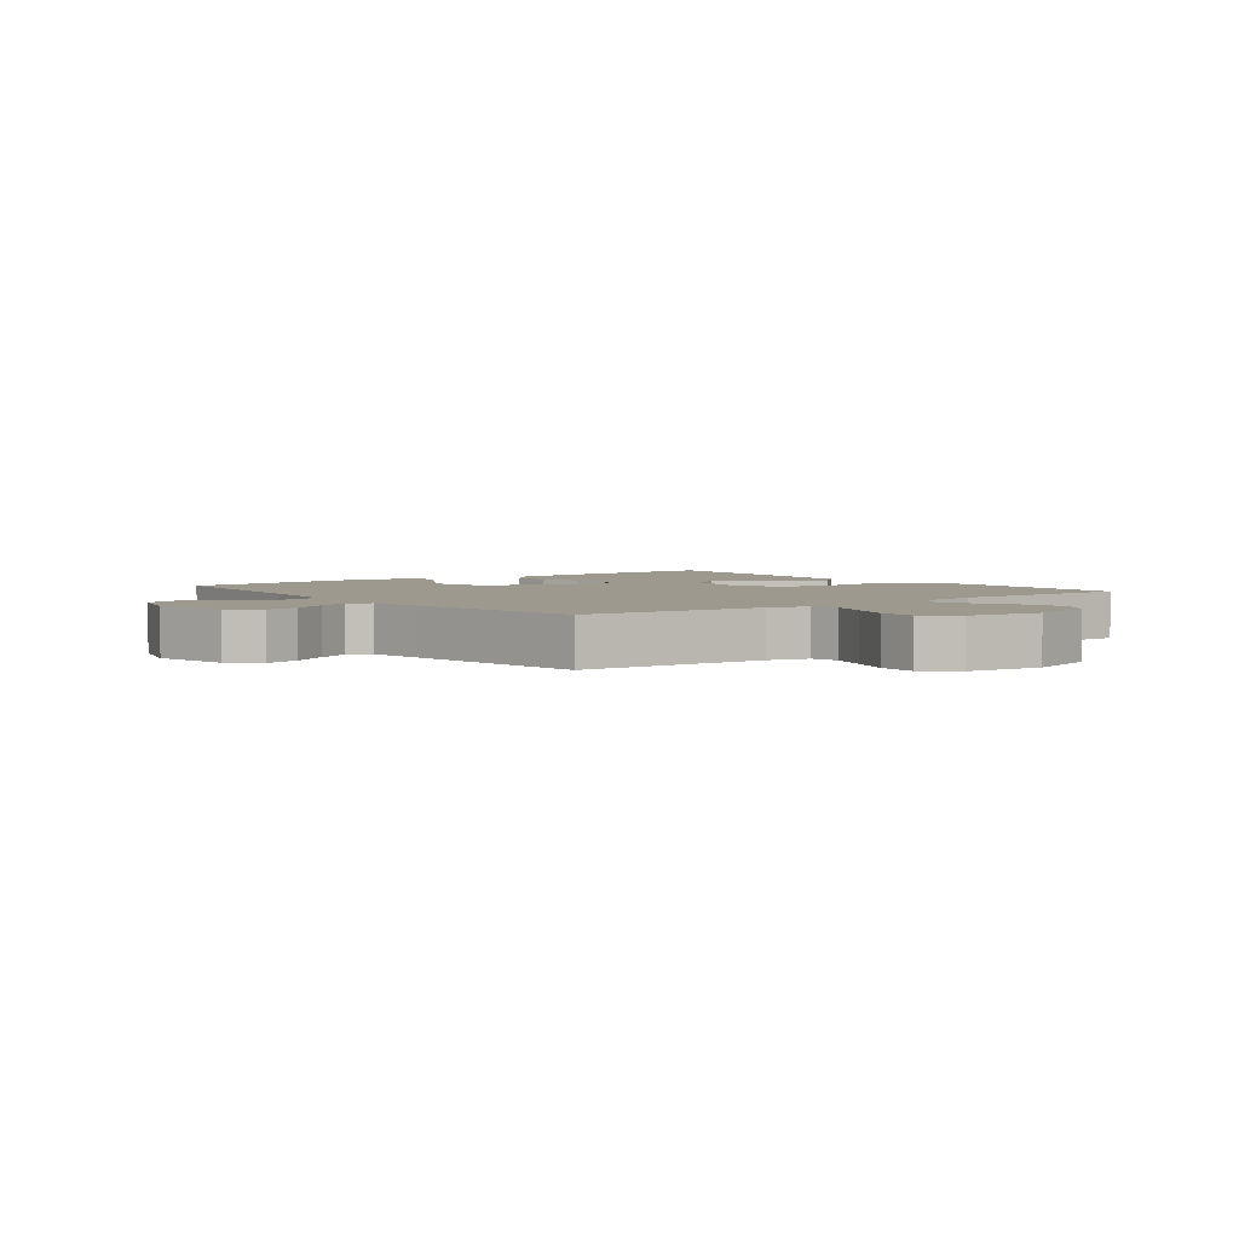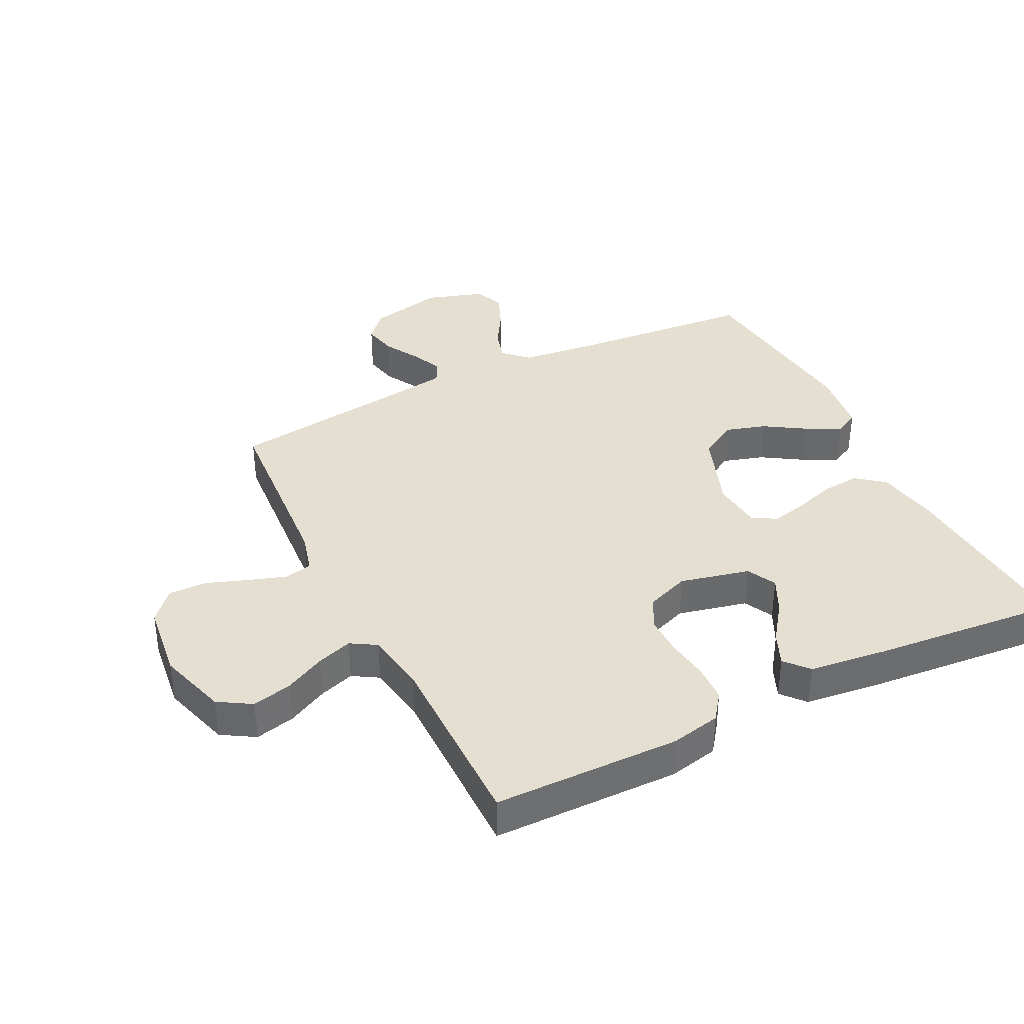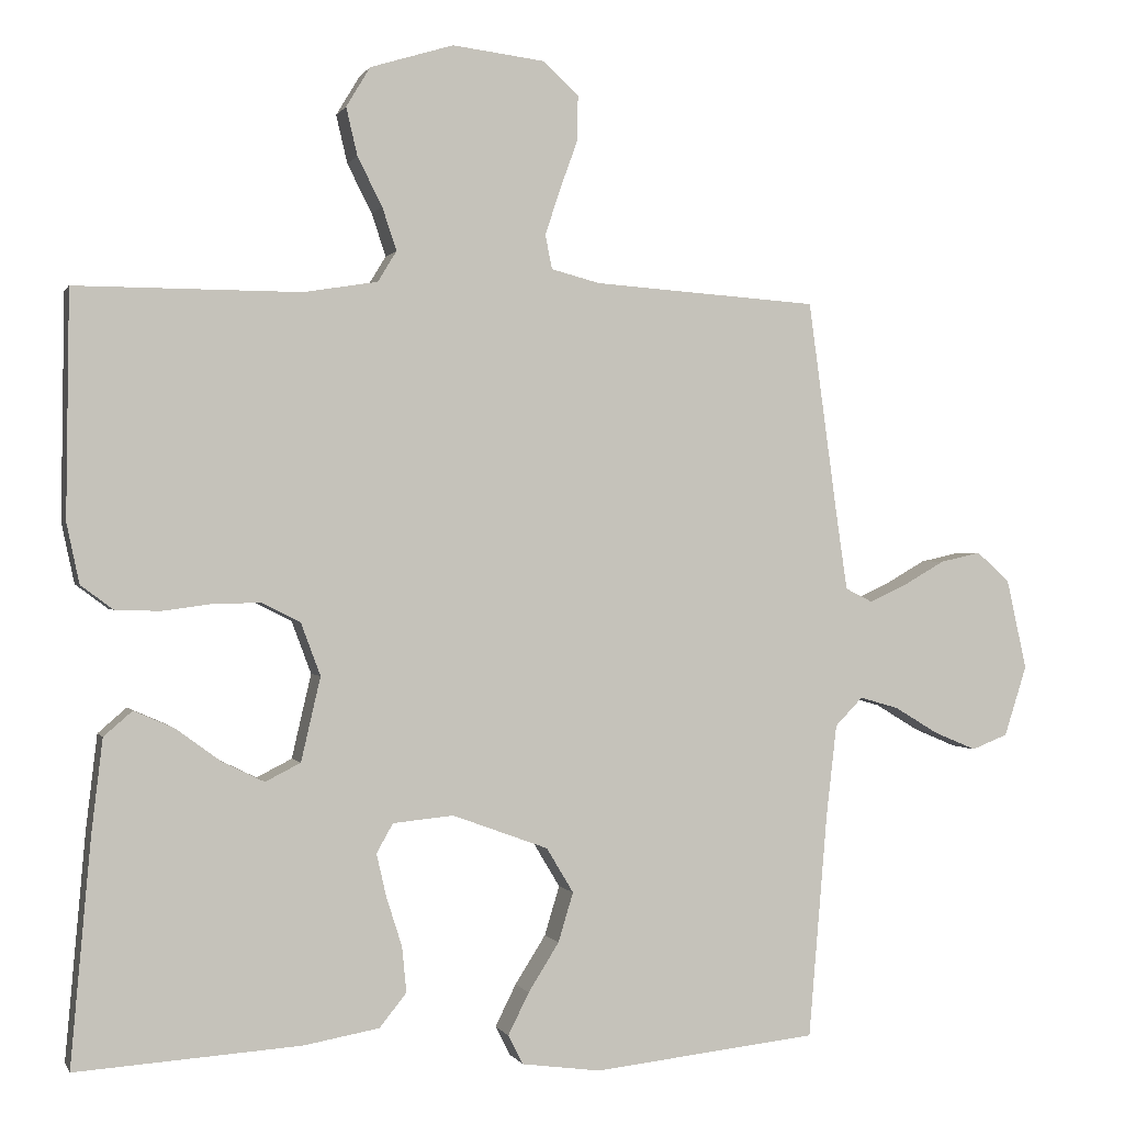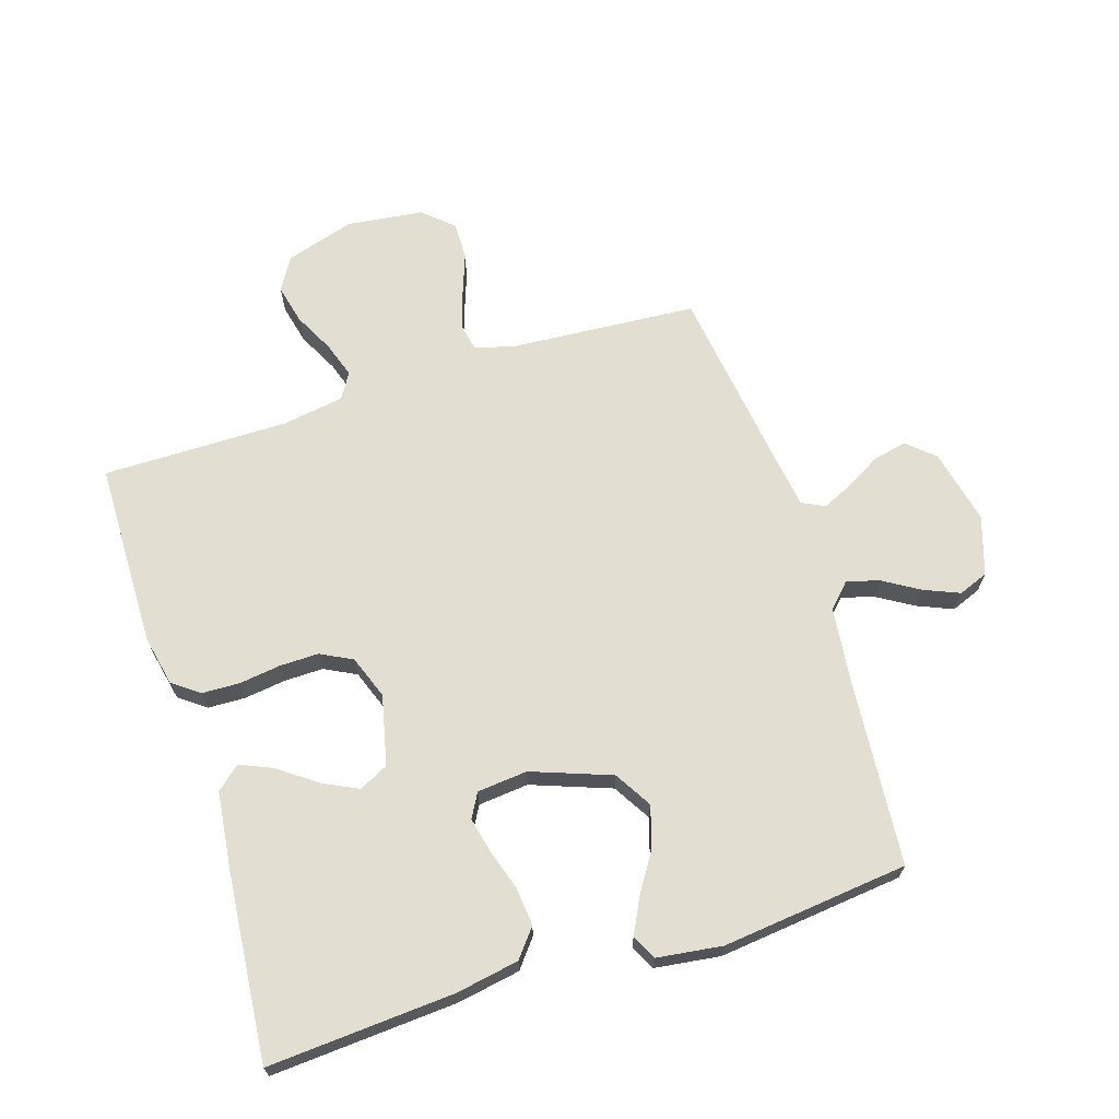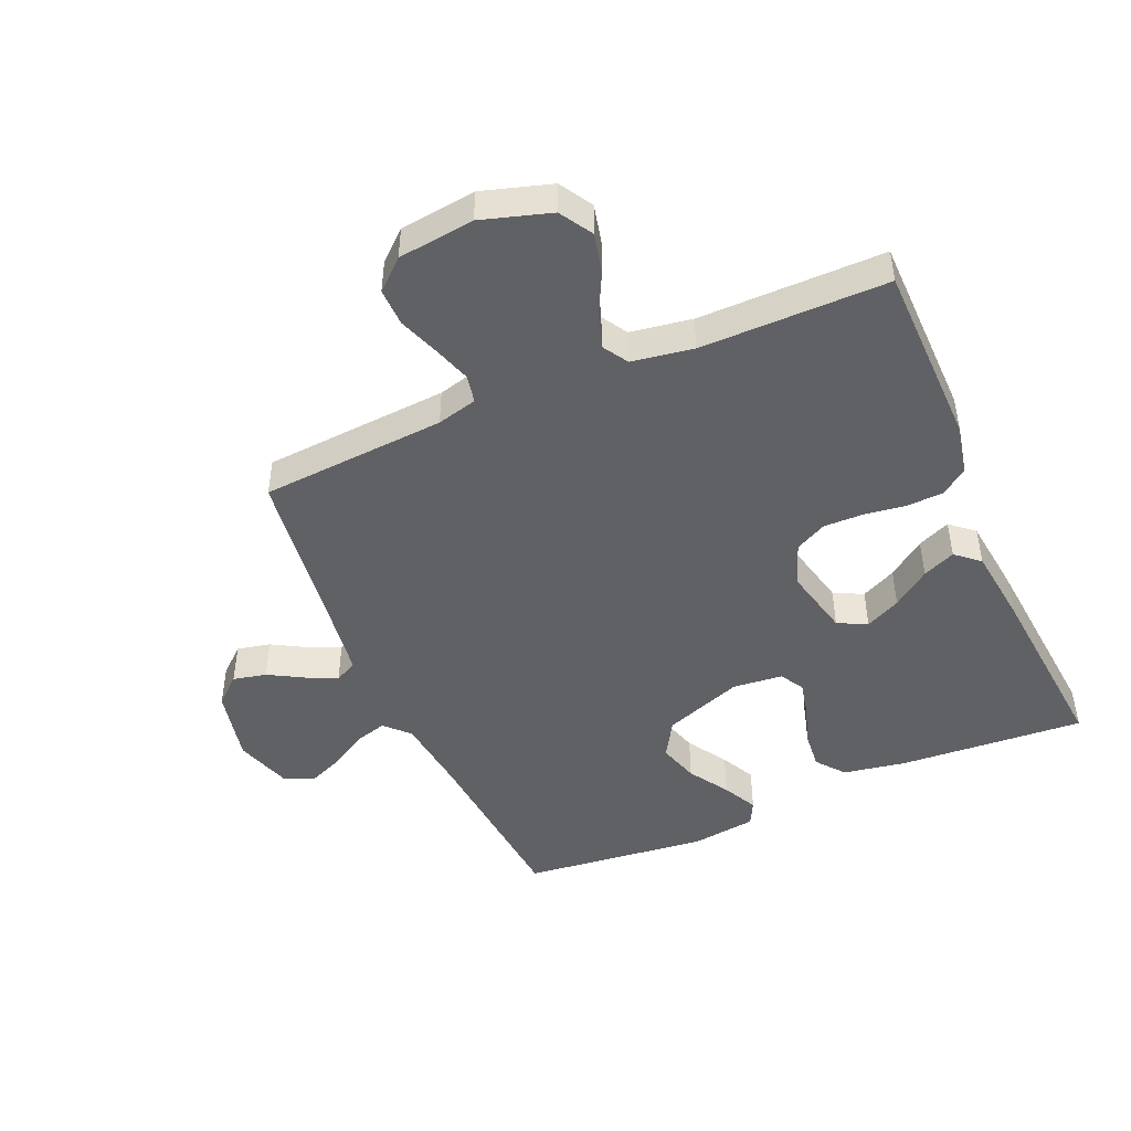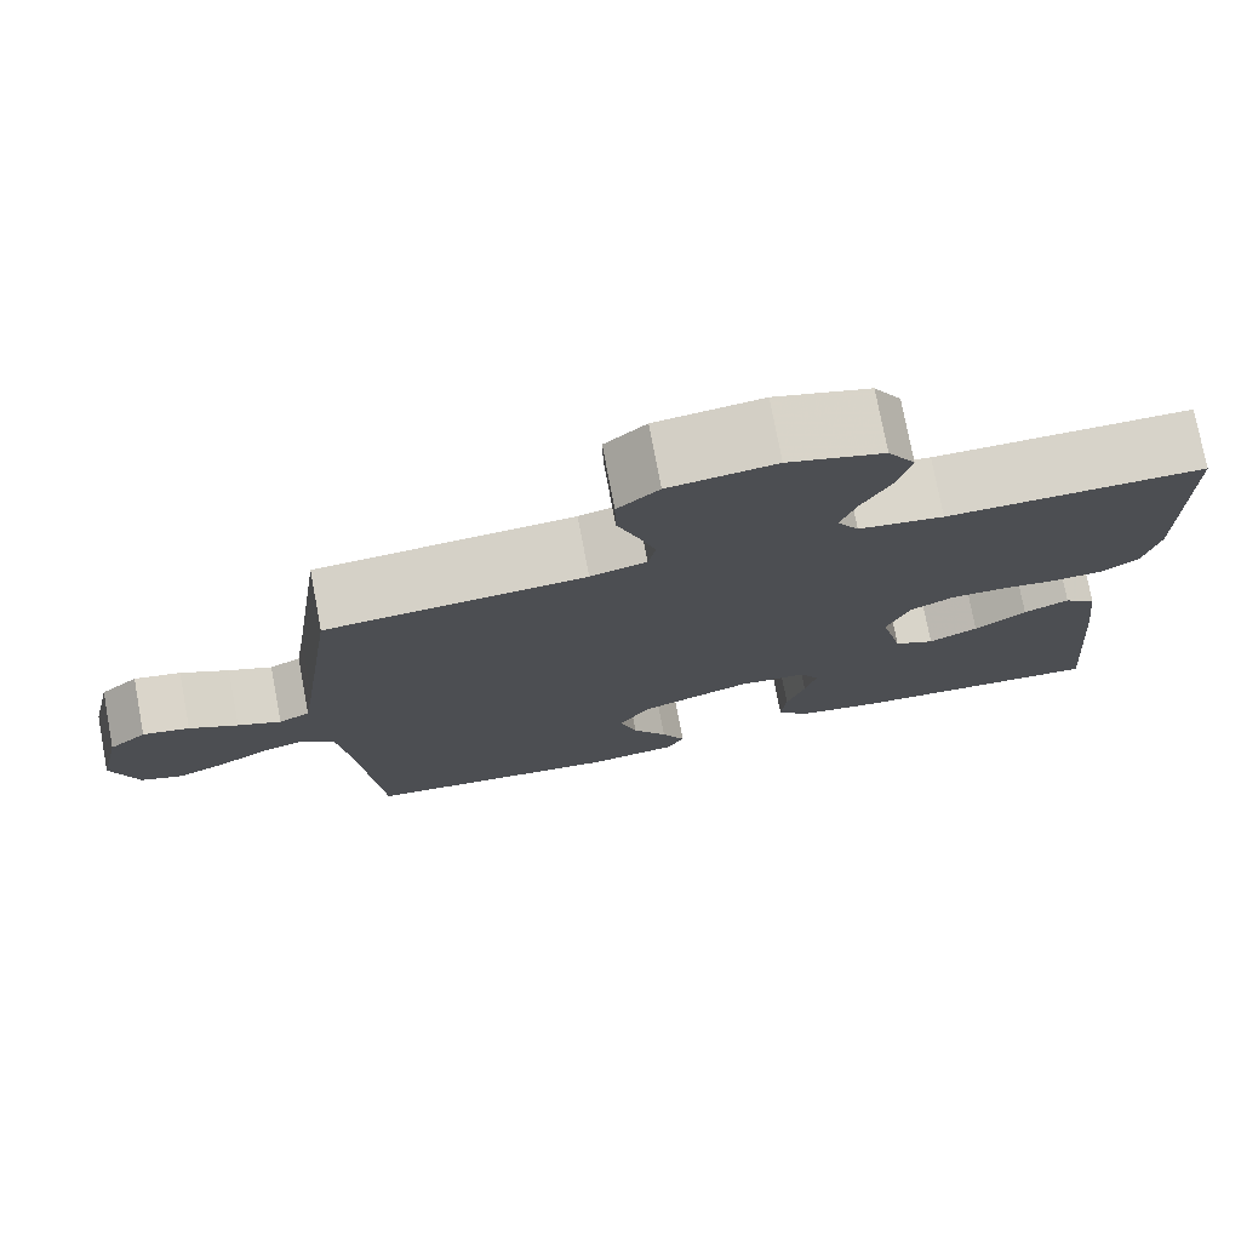
<metadata>
{"format":"obj","ext":"obj","renderer":"f3d","projection":"perspective","resolution":1024,"background":"white","views":[{"elev":3.4,"azim":-37.5,"up":"+Y"},{"elev":37.4,"azim":63.6,"up":"+Y"},{"elev":0.3,"azim":164.6,"up":"+Z"},{"elev":67.5,"azim":162.4,"up":"+Y"},{"elev":-46.5,"azim":23.5,"up":"+Y"},{"elev":76.2,"azim":-10.7,"up":"+Z"}]}
</metadata>
<code>
v -0.5 0.07 0.5
v -0.2 0.07 0.521
v -0.135 0.07 0.538
v -0.126 0.07 0.583
v -0.146 0.07 0.644
v -0.17 0.07 0.71
v -0.171 0.07 0.771
v -0.123 0.07 0.814
v 0 0.07 0.829
v 0.111 0.07 0.795
v 0.143 0.07 0.742
v 0.128 0.07 0.678
v 0.095 0.07 0.613
v 0.076 0.07 0.556
v 0.101 0.07 0.515
v 0.2 0.07 0.499
v 0.5 0.07 0.5
v 0.504 0.07 0.2
v 0.487 0.07 0.12
v 0.444 0.07 0.088
v 0.384 0.07 0.086
v 0.317 0.07 0.095
v 0.254 0.07 0.096
v 0.203 0.07 0.07
v 0.177 0.07 0
v 0.203 0.07 -0.112
v 0.25 0.07 -0.136
v 0.307 0.07 -0.108
v 0.367 0.07 -0.064
v 0.42 0.07 -0.041
v 0.458 0.07 -0.074
v 0.473 0.07 -0.2
v 0.5 0.07 -0.5
v 0.2 0.07 -0.48
v 0.099 0.07 -0.462
v 0.063 0.07 -0.417
v 0.069 0.07 -0.356
v 0.09 0.07 -0.29
v 0.103 0.07 -0.233
v 0.081 0.07 -0.194
v 0 0.07 -0.186
v -0.128 0.07 -0.233
v -0.164 0.07 -0.293
v -0.144 0.07 -0.359
v -0.103 0.07 -0.424
v -0.075 0.07 -0.48
v -0.095 0.07 -0.519
v -0.2 0.07 -0.533
v -0.5 0.07 -0.5
v -0.525 0.07 -0.2
v -0.539 0.07 -0.077
v -0.576 0.07 -0.039
v -0.628 0.07 -0.054
v -0.686 0.07 -0.089
v -0.743 0.07 -0.113
v -0.791 0.07 -0.094
v -0.821 0.07 0
v -0.794 0.07 0.121
v -0.75 0.07 0.16
v -0.696 0.07 0.148
v -0.64 0.07 0.116
v -0.59 0.07 0.093
v -0.554 0.07 0.111
v -0.541 0.07 0.2
v -0.5 0 0.5
v -0.2 0 0.521
v -0.135 0 0.538
v -0.126 0 0.583
v -0.146 0 0.644
v -0.17 0 0.71
v -0.171 0 0.771
v -0.123 0 0.814
v 0 0 0.829
v 0.111 0 0.795
v 0.143 0 0.742
v 0.128 0 0.678
v 0.095 0 0.613
v 0.076 0 0.556
v 0.101 0 0.515
v 0.2 0 0.499
v 0.5 0 0.5
v 0.504 0 0.2
v 0.487 0 0.12
v 0.444 0 0.088
v 0.384 0 0.086
v 0.317 0 0.095
v 0.254 0 0.096
v 0.203 0 0.07
v 0.177 0 0
v 0.203 0 -0.112
v 0.25 0 -0.136
v 0.307 0 -0.108
v 0.367 0 -0.064
v 0.42 0 -0.041
v 0.458 0 -0.074
v 0.473 0 -0.2
v 0.5 0 -0.5
v 0.2 0 -0.48
v 0.099 0 -0.462
v 0.063 0 -0.417
v 0.069 0 -0.356
v 0.09 0 -0.29
v 0.103 0 -0.233
v 0.081 0 -0.194
v 0 0 -0.186
v -0.128 0 -0.233
v -0.164 0 -0.293
v -0.144 0 -0.359
v -0.103 0 -0.424
v -0.075 0 -0.48
v -0.095 0 -0.519
v -0.2 0 -0.533
v -0.5 0 -0.5
v -0.525 0 -0.2
v -0.539 0 -0.077
v -0.576 0 -0.039
v -0.628 0 -0.054
v -0.686 0 -0.089
v -0.743 0 -0.113
v -0.791 0 -0.094
v -0.821 0 0
v -0.794 0 0.121
v -0.75 0 0.16
v -0.696 0 0.148
v -0.64 0 0.116
v -0.59 0 0.093
v -0.554 0 0.111
v -0.541 0 0.2
f 59 60 61
f 58 59 61
f 57 58 61
f 56 57 61
f 55 56 61
f 54 55 61
f 53 54 61
f 52 53 61 62
f 51 52 62 63
f 48 49 50
f 47 48 50
f 46 47 50
f 45 46 50
f 44 45 50
f 51 63 64
f 50 51 64
f 44 50 64
f 43 44 64
f 36 37 38
f 35 36 38
f 34 35 38
f 33 34 38
f 32 33 38
f 31 32 38
f 30 31 38
f 29 30 38
f 28 29 38
f 27 28 38 39
f 26 27 39 40
f 20 21 22
f 19 20 22
f 18 19 22
f 17 18 22
f 16 17 22
f 15 16 22 23
f 14 15 23 24
f 11 12 13
f 10 11 13
f 9 10 13
f 8 9 13
f 7 8 13
f 6 7 13
f 5 6 13
f 4 5 13 14
f 14 24 25
f 4 14 25
f 3 4 25
f 64 1 2
f 43 64 2
f 42 43 2
f 26 40 41
f 25 26 41
f 25 41 42
f 3 25 42
f 2 3 42
f 125 124 123
f 125 123 122
f 125 122 121
f 125 121 120
f 125 120 119
f 125 119 118
f 125 118 117
f 126 125 117 116
f 127 126 116 115
f 114 113 112
f 114 112 111
f 114 111 110
f 114 110 109
f 114 109 108
f 128 127 115
f 128 115 114
f 128 114 108
f 128 108 107
f 102 101 100
f 102 100 99
f 102 99 98
f 102 98 97
f 102 97 96
f 102 96 95
f 102 95 94
f 102 94 93
f 102 93 92
f 103 102 92 91
f 104 103 91 90
f 86 85 84
f 86 84 83
f 86 83 82
f 86 82 81
f 86 81 80
f 87 86 80 79
f 88 87 79 78
f 77 76 75
f 77 75 74
f 77 74 73
f 77 73 72
f 77 72 71
f 77 71 70
f 77 70 69
f 78 77 69 68
f 89 88 78
f 89 78 68
f 89 68 67
f 66 65 128
f 66 128 107
f 66 107 106
f 105 104 90
f 105 90 89
f 106 105 89
f 106 89 67
f 106 67 66
f 1 65 66 2
f 2 66 67 3
f 3 67 68 4
f 4 68 69 5
f 5 69 70 6
f 6 70 71 7
f 7 71 72 8
f 8 72 73 9
f 9 73 74 10
f 10 74 75 11
f 11 75 76 12
f 12 76 77 13
f 13 77 78 14
f 14 78 79 15
f 15 79 80 16
f 16 80 81 17
f 17 81 82 18
f 18 82 83 19
f 19 83 84 20
f 20 84 85 21
f 21 85 86 22
f 22 86 87 23
f 23 87 88 24
f 24 88 89 25
f 25 89 90 26
f 26 90 91 27
f 27 91 92 28
f 28 92 93 29
f 29 93 94 30
f 30 94 95 31
f 31 95 96 32
f 32 96 97 33
f 33 97 98 34
f 34 98 99 35
f 35 99 100 36
f 36 100 101 37
f 37 101 102 38
f 38 102 103 39
f 39 103 104 40
f 40 104 105 41
f 41 105 106 42
f 42 106 107 43
f 43 107 108 44
f 44 108 109 45
f 45 109 110 46
f 46 110 111 47
f 47 111 112 48
f 48 112 113 49
f 49 113 114 50
f 50 114 115 51
f 51 115 116 52
f 52 116 117 53
f 53 117 118 54
f 54 118 119 55
f 55 119 120 56
f 56 120 121 57
f 57 121 122 58
f 58 122 123 59
f 59 123 124 60
f 60 124 125 61
f 61 125 126 62
f 62 126 127 63
f 63 127 128 64
f 64 128 65 1

</code>
